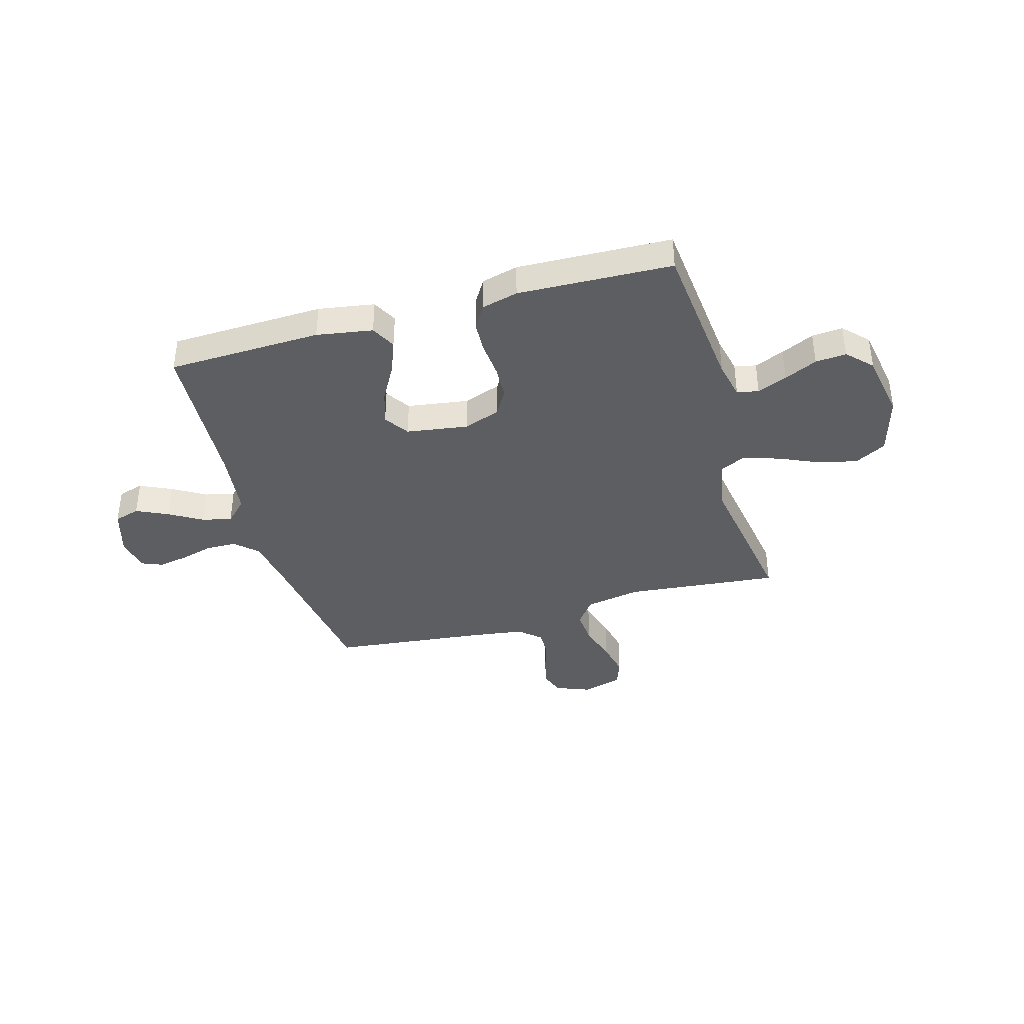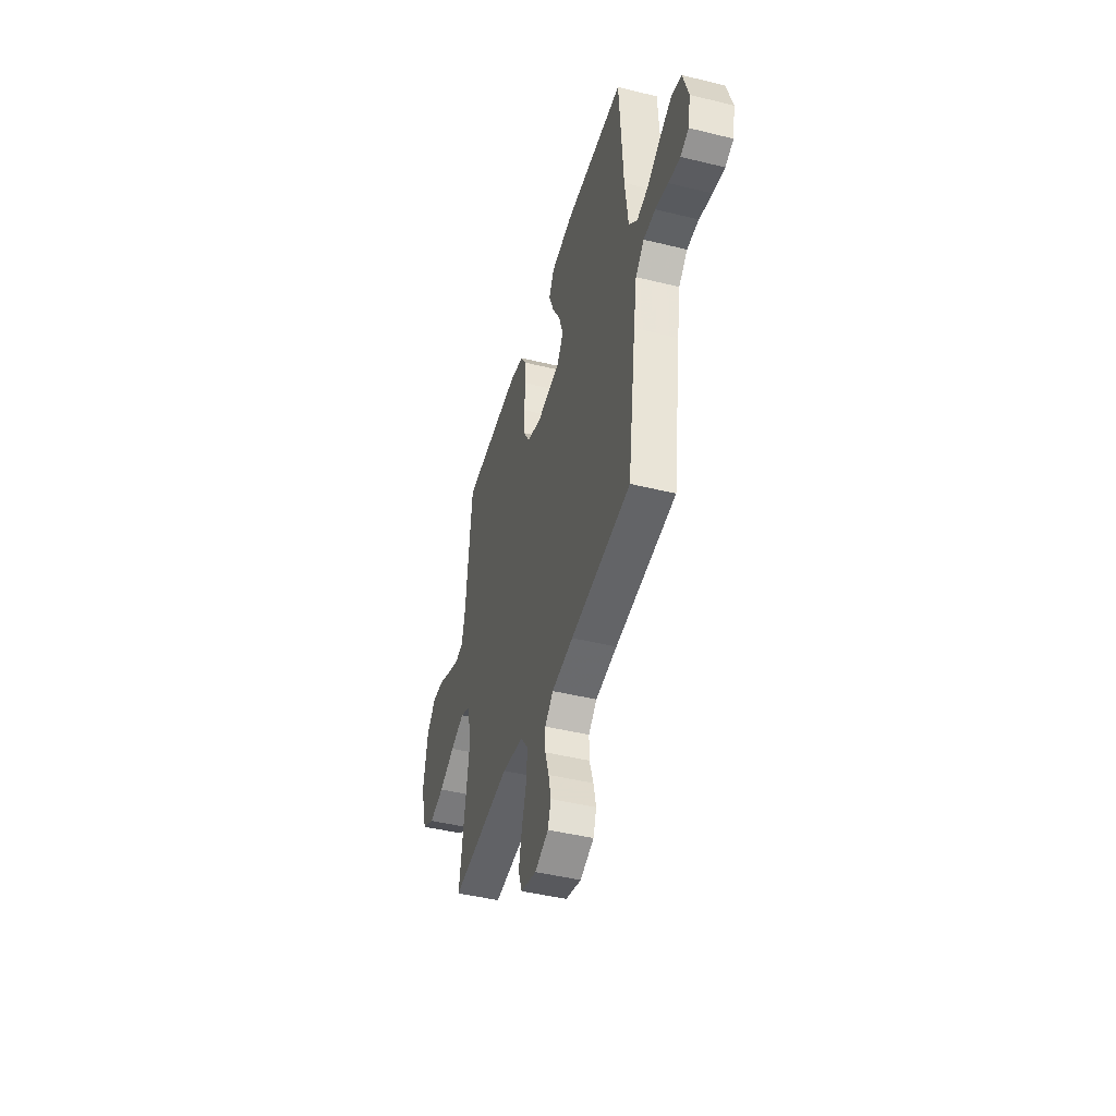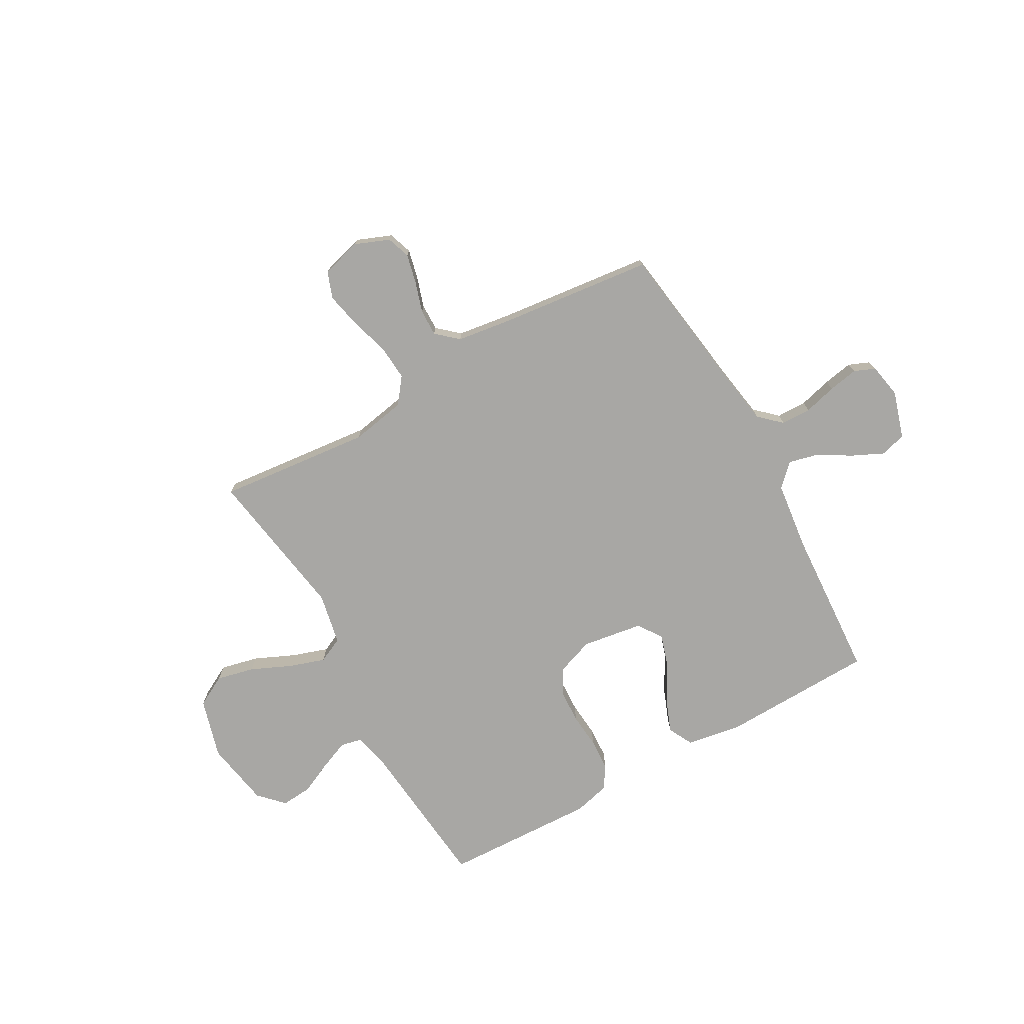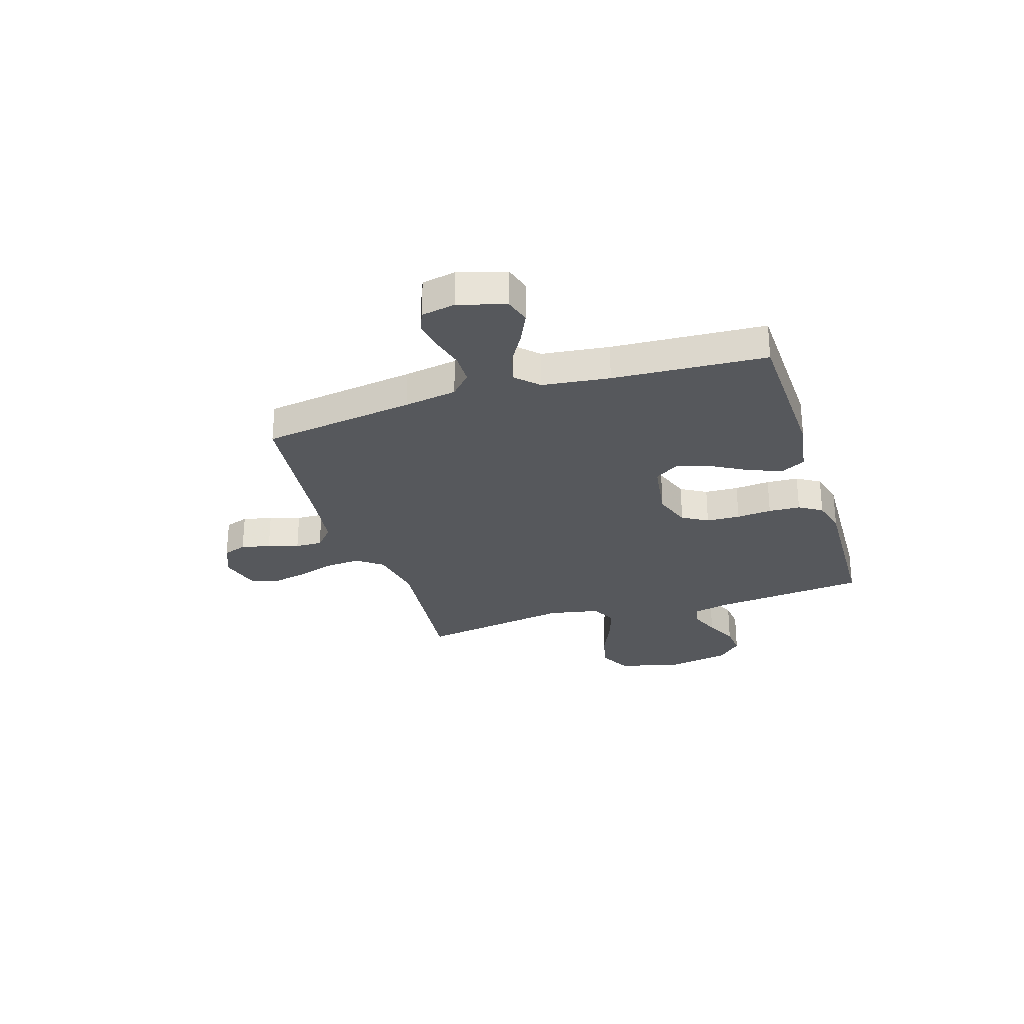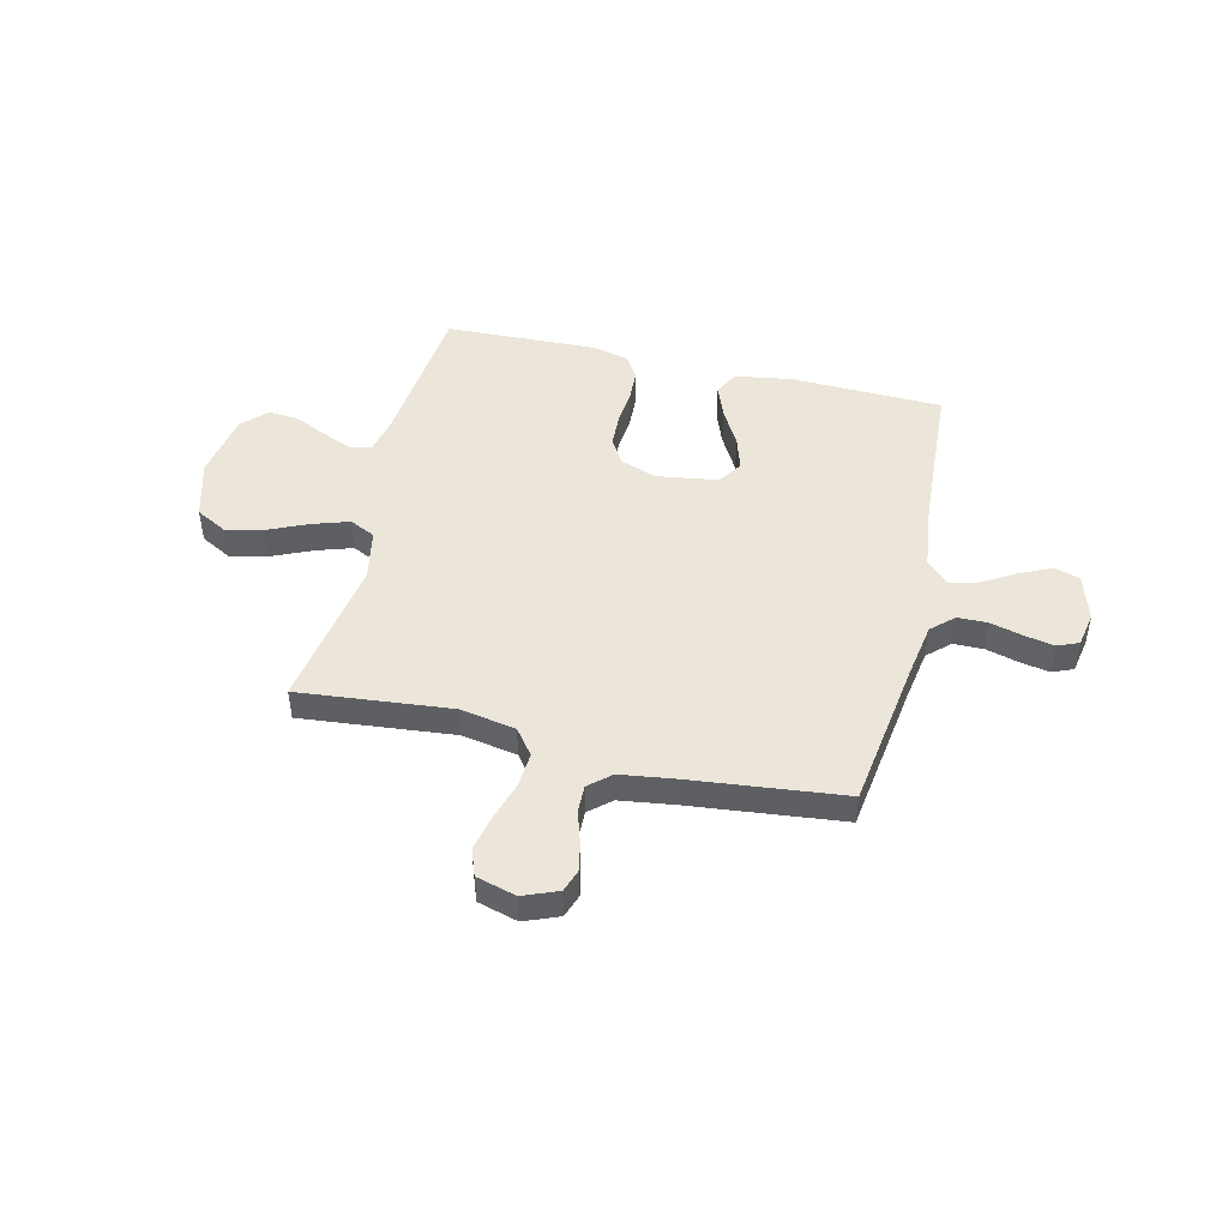
<metadata>
{"format":"obj","ext":"obj","renderer":"f3d","projection":"perspective","resolution":1024,"background":"white","views":[{"elev":-38.7,"azim":15.9,"up":"+Y"},{"elev":-45.1,"azim":-105.9,"up":"+Z"},{"elev":-74.6,"azim":-150.8,"up":"+Y"},{"elev":-28.0,"azim":-72.5,"up":"+Y"},{"elev":47.0,"azim":-166.6,"up":"+Y"}]}
</metadata>
<code>
v 0.5 0.07 -0.5
v 0.2 0.07 -0.47
v 0.092 0.07 -0.49
v 0.054 0.07 -0.54
v 0.059 0.07 -0.609
v 0.082 0.07 -0.684
v 0.097 0.07 -0.754
v 0.078 0.07 -0.806
v 0 0.07 -0.828
v -0.068 0.07 -0.801
v -0.084 0.07 -0.755
v -0.071 0.07 -0.698
v -0.052 0.07 -0.638
v -0.051 0.07 -0.585
v -0.093 0.07 -0.548
v -0.2 0.07 -0.533
v -0.5 0.07 -0.5
v -0.543 0.07 -0.2
v -0.56 0.07 -0.097
v -0.603 0.07 -0.057
v -0.662 0.07 -0.056
v -0.726 0.07 -0.073
v -0.784 0.07 -0.084
v -0.825 0.07 -0.067
v -0.838 0.07 0
v -0.81 0.07 0.092
v -0.76 0.07 0.107
v -0.698 0.07 0.078
v -0.634 0.07 0.04
v -0.576 0.07 0.026
v -0.534 0.07 0.068
v -0.518 0.07 0.2
v -0.5 0.07 0.5
v -0.2 0.07 0.509
v -0.091 0.07 0.491
v -0.066 0.07 0.443
v -0.091 0.07 0.378
v -0.131 0.07 0.307
v -0.152 0.07 0.241
v -0.12 0.07 0.193
v 0 0.07 0.175
v 0.072 0.07 0.201
v 0.101 0.07 0.251
v 0.104 0.07 0.317
v 0.098 0.07 0.386
v 0.101 0.07 0.448
v 0.129 0.07 0.493
v 0.2 0.07 0.511
v 0.5 0.07 0.5
v 0.53 0.07 0.2
v 0.546 0.07 0.127
v 0.588 0.07 0.118
v 0.646 0.07 0.142
v 0.71 0.07 0.172
v 0.77 0.07 0.177
v 0.816 0.07 0.13
v 0.839 0.07 0
v 0.806 0.07 -0.117
v 0.745 0.07 -0.15
v 0.671 0.07 -0.133
v 0.592 0.07 -0.098
v 0.522 0.07 -0.075
v 0.472 0.07 -0.099
v 0.452 0.07 -0.2
v 0.5 0 -0.5
v 0.2 0 -0.47
v 0.092 0 -0.49
v 0.054 0 -0.54
v 0.059 0 -0.609
v 0.082 0 -0.684
v 0.097 0 -0.754
v 0.078 0 -0.806
v 0 0 -0.828
v -0.068 0 -0.801
v -0.084 0 -0.755
v -0.071 0 -0.698
v -0.052 0 -0.638
v -0.051 0 -0.585
v -0.093 0 -0.548
v -0.2 0 -0.533
v -0.5 0 -0.5
v -0.543 0 -0.2
v -0.56 0 -0.097
v -0.603 0 -0.057
v -0.662 0 -0.056
v -0.726 0 -0.073
v -0.784 0 -0.084
v -0.825 0 -0.067
v -0.838 0 0
v -0.81 0 0.092
v -0.76 0 0.107
v -0.698 0 0.078
v -0.634 0 0.04
v -0.576 0 0.026
v -0.534 0 0.068
v -0.518 0 0.2
v -0.5 0 0.5
v -0.2 0 0.509
v -0.091 0 0.491
v -0.066 0 0.443
v -0.091 0 0.378
v -0.131 0 0.307
v -0.152 0 0.241
v -0.12 0 0.193
v 0 0 0.175
v 0.072 0 0.201
v 0.101 0 0.251
v 0.104 0 0.317
v 0.098 0 0.386
v 0.101 0 0.448
v 0.129 0 0.493
v 0.2 0 0.511
v 0.5 0 0.5
v 0.53 0 0.2
v 0.546 0 0.127
v 0.588 0 0.118
v 0.646 0 0.142
v 0.71 0 0.172
v 0.77 0 0.177
v 0.816 0 0.13
v 0.839 0 0
v 0.806 0 -0.117
v 0.745 0 -0.15
v 0.671 0 -0.133
v 0.592 0 -0.098
v 0.522 0 -0.075
v 0.472 0 -0.099
v 0.452 0 -0.2
f 59 60 61
f 58 59 61
f 57 58 61
f 56 57 61
f 55 56 61
f 54 55 61
f 53 54 61
f 52 53 61 62
f 51 52 62 63
f 48 49 50
f 47 48 50
f 46 47 50
f 45 46 50
f 44 45 50
f 50 51 63
f 44 50 63
f 43 44 63
f 36 37 38
f 35 36 38
f 34 35 38
f 33 34 38
f 32 33 38
f 31 32 38 39
f 30 31 39 40
f 27 28 29
f 26 27 29
f 25 26 29
f 24 25 29
f 23 24 29
f 22 23 29
f 21 22 29
f 20 21 29 30
f 30 40 41
f 20 30 41
f 19 20 41
f 16 17 18
f 19 41 42
f 18 19 42
f 16 18 42
f 15 16 42
f 11 12 13
f 10 11 13
f 9 10 13
f 8 9 13
f 7 8 13
f 6 7 13
f 5 6 13
f 4 5 13 14
f 64 1 2
f 64 2 3
f 63 64 3
f 43 63 3
f 15 42 43
f 14 15 43
f 4 14 43
f 3 4 43
f 125 124 123
f 125 123 122
f 125 122 121
f 125 121 120
f 125 120 119
f 125 119 118
f 125 118 117
f 126 125 117 116
f 127 126 116 115
f 114 113 112
f 114 112 111
f 114 111 110
f 114 110 109
f 114 109 108
f 127 115 114
f 127 114 108
f 127 108 107
f 102 101 100
f 102 100 99
f 102 99 98
f 102 98 97
f 102 97 96
f 103 102 96 95
f 104 103 95 94
f 93 92 91
f 93 91 90
f 93 90 89
f 93 89 88
f 93 88 87
f 93 87 86
f 93 86 85
f 94 93 85 84
f 105 104 94
f 105 94 84
f 105 84 83
f 82 81 80
f 106 105 83
f 106 83 82
f 106 82 80
f 106 80 79
f 77 76 75
f 77 75 74
f 77 74 73
f 77 73 72
f 77 72 71
f 77 71 70
f 77 70 69
f 78 77 69 68
f 66 65 128
f 67 66 128
f 67 128 127
f 67 127 107
f 107 106 79
f 107 79 78
f 107 78 68
f 107 68 67
f 1 65 66 2
f 2 66 67 3
f 3 67 68 4
f 4 68 69 5
f 5 69 70 6
f 6 70 71 7
f 7 71 72 8
f 8 72 73 9
f 9 73 74 10
f 10 74 75 11
f 11 75 76 12
f 12 76 77 13
f 13 77 78 14
f 14 78 79 15
f 15 79 80 16
f 16 80 81 17
f 17 81 82 18
f 18 82 83 19
f 19 83 84 20
f 20 84 85 21
f 21 85 86 22
f 22 86 87 23
f 23 87 88 24
f 24 88 89 25
f 25 89 90 26
f 26 90 91 27
f 27 91 92 28
f 28 92 93 29
f 29 93 94 30
f 30 94 95 31
f 31 95 96 32
f 32 96 97 33
f 33 97 98 34
f 34 98 99 35
f 35 99 100 36
f 36 100 101 37
f 37 101 102 38
f 38 102 103 39
f 39 103 104 40
f 40 104 105 41
f 41 105 106 42
f 42 106 107 43
f 43 107 108 44
f 44 108 109 45
f 45 109 110 46
f 46 110 111 47
f 47 111 112 48
f 48 112 113 49
f 49 113 114 50
f 50 114 115 51
f 51 115 116 52
f 52 116 117 53
f 53 117 118 54
f 54 118 119 55
f 55 119 120 56
f 56 120 121 57
f 57 121 122 58
f 58 122 123 59
f 59 123 124 60
f 60 124 125 61
f 61 125 126 62
f 62 126 127 63
f 63 127 128 64
f 64 128 65 1

</code>
